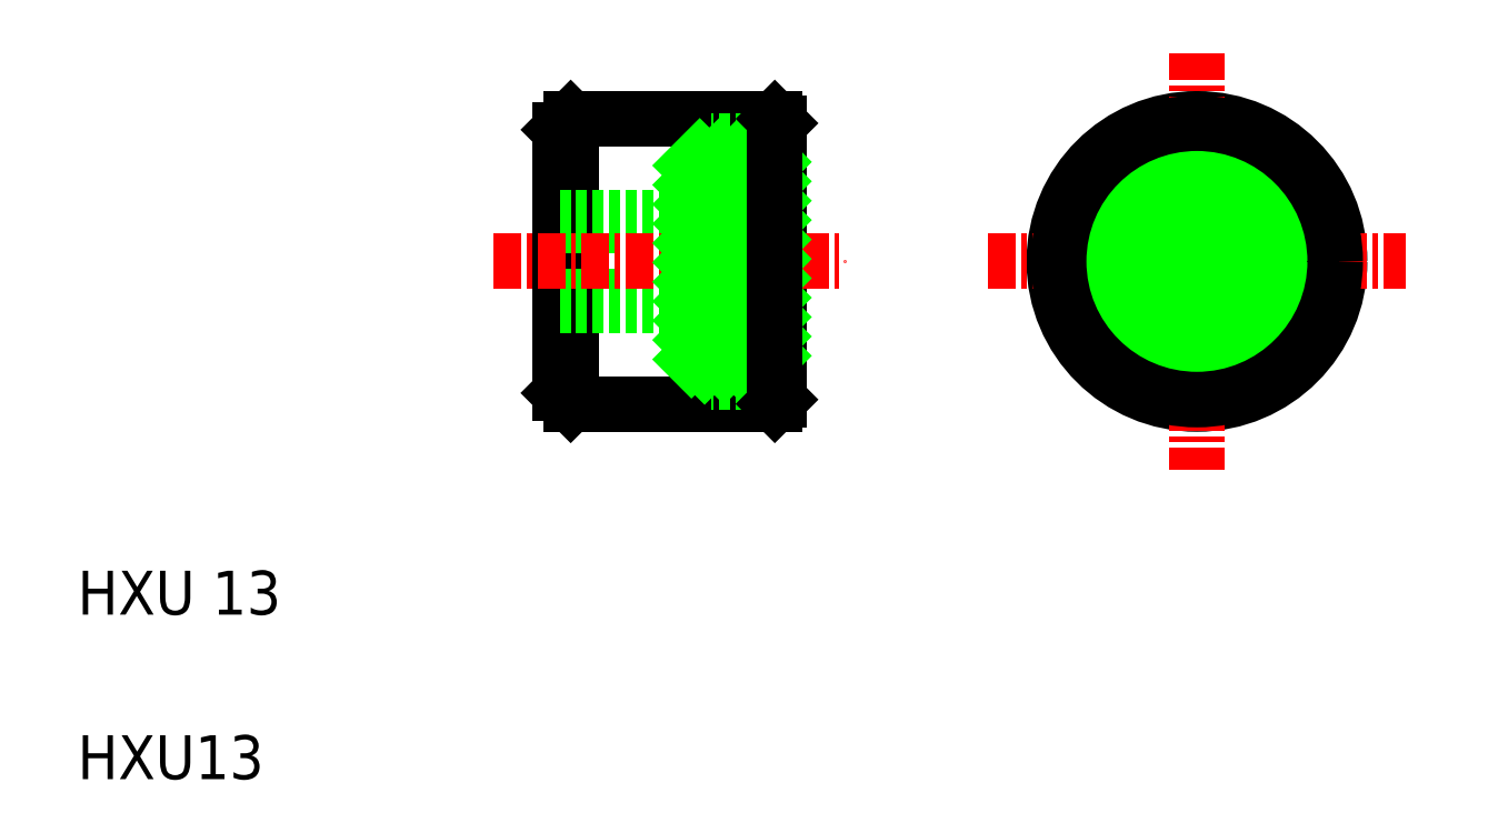
<metadata>
{"format":"dxf","ext":"dxf","renderer":"ezdxf+matplotlib","layout":"modelspace","background":"white","min_lineweight":24,"dpi":150}
</metadata>
<code>
0
SECTION
2
ENTITIES
0
LINE
8
0
10
36.97
20
34.9
30
0
11
36.97
21
22.3
31
0
0
LINE
8
0
10
27.47
20
22.1
30
0
11
27.47
21
35.1
31
0
0
LINE
8
0
10
26.97
20
34.6
30
0
11
26.97
21
22.6
31
0
0
TEXT
8
0
10
5
20
5
30
0
40
2
1
HXU13
0
TEXT
8
0
10
5
20
12.5
30
0
40
2
1
HXU 13
0
LINE
8
0
10
27.47
20
22.1
30
0
11
36.77
21
22.1
31
0
0
LINE
8
0
10
26.97
20
22.6
30
0
11
27.47
21
22.1
31
0
0
LINE
8
0
10
26.97
20
26.98
30
0
11
32.97
21
26.98
31
0
0
LINE
8
0
10
26.97
20
26.6
30
0
11
32.97
21
26.6
31
0
0
LINE
8
0
10
26.97
20
30.22
30
0
11
32.97
21
30.22
31
0
0
LINE
8
0
10
26.97
20
30.6
30
0
11
32.97
21
30.6
31
0
0
LINE
8
0
10
27.47
20
35.1
30
0
11
36.77
21
35.1
31
0
0
LINE
8
CENTER
10
23.97
20
28.6
30
0
11
39.97
21
28.6
31
0
0
LINE
8
0
10
26.97
20
34.6
30
0
11
27.47
21
35.1
31
0
0
LINE
8
0
10
32.97
20
33.35
30
0
11
32.97
21
23.85
31
0
0
LINE
8
0
10
33.87
20
34.1
30
0
11
33.87
21
23.1
31
0
0
LINE
8
0
10
32.97
20
23.85
30
0
11
36.67
21
23.85
31
0
0
LINE
8
0
10
36.97
20
23.1
30
0
11
33.87
21
23.1
31
0
0
LINE
8
0
10
36.97
20
28.6
30
0
11
36.97
21
28.6
31
0
0
LINE
8
0
10
32.97
20
33.35
30
0
11
36.67
21
33.35
31
0
0
LINE
8
0
10
36.97
20
34.1
30
0
11
33.87
21
34.1
31
0
0
LINE
8
0
10
36.97
20
31.85
30
0
11
36.97
21
31.85
31
0
0
CIRCLE
8
0
10
56
20
28.6
30
0
40
6.5
0
LINE
8
CENTER
10
56
20
38.1
30
0
11
56
21
19.1
31
0
0
CIRCLE
8
0
10
56
20
28.6
30
0
40
2
0
CIRCLE
8
0
10
56
20
28.6
30
0
40
1.621
0
CIRCLE
8
0
10
56
20
28.6
30
0
40
4.75
0
CIRCLE
8
0
10
56
20
28.6
30
0
40
5.5
0
LINE
8
CENTER
10
46.5
20
28.6
30
0
11
65.5
21
28.6
31
0
0
LINE
8
0
10
36.67
20
34.1
30
0
11
36.67
21
23.1
31
0
0
INSERT
8
0
2
*X12
10
0
20
0
30
0
0
INSERT
8
0
2
*X13
10
0
20
0
30
0
0
LINE
8
0
10
36.97
20
34.9
30
0
11
36.77
21
35.1
31
0
0
LINE
8
0
10
36.97
20
22.3
30
0
11
36.77
21
22.1
31
0
0
LINE
8
0
10
36.77
20
35.1
30
0
11
36.77
21
22.1
31
0
0
CIRCLE
8
0
10
56
20
28.6
30
0
40
6.3
0
ENDSEC
0
EOF

</code>
